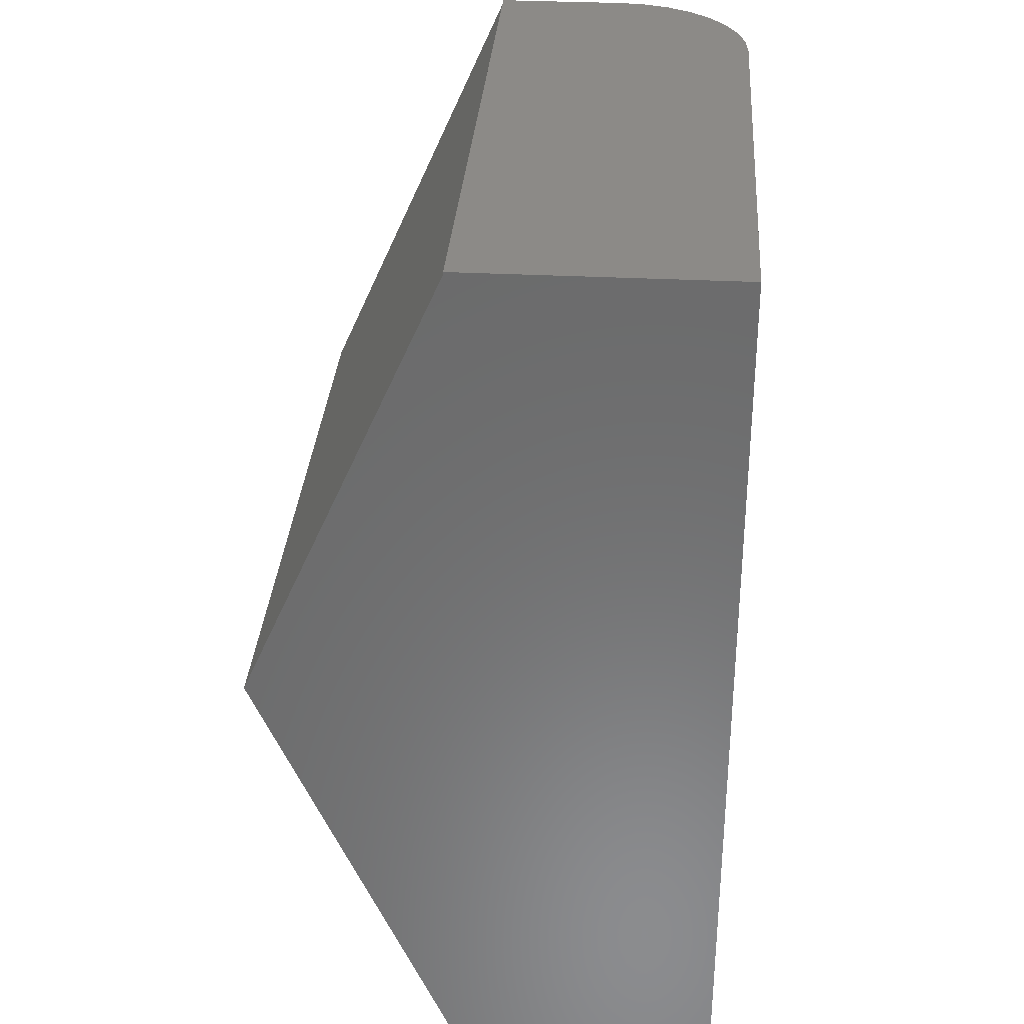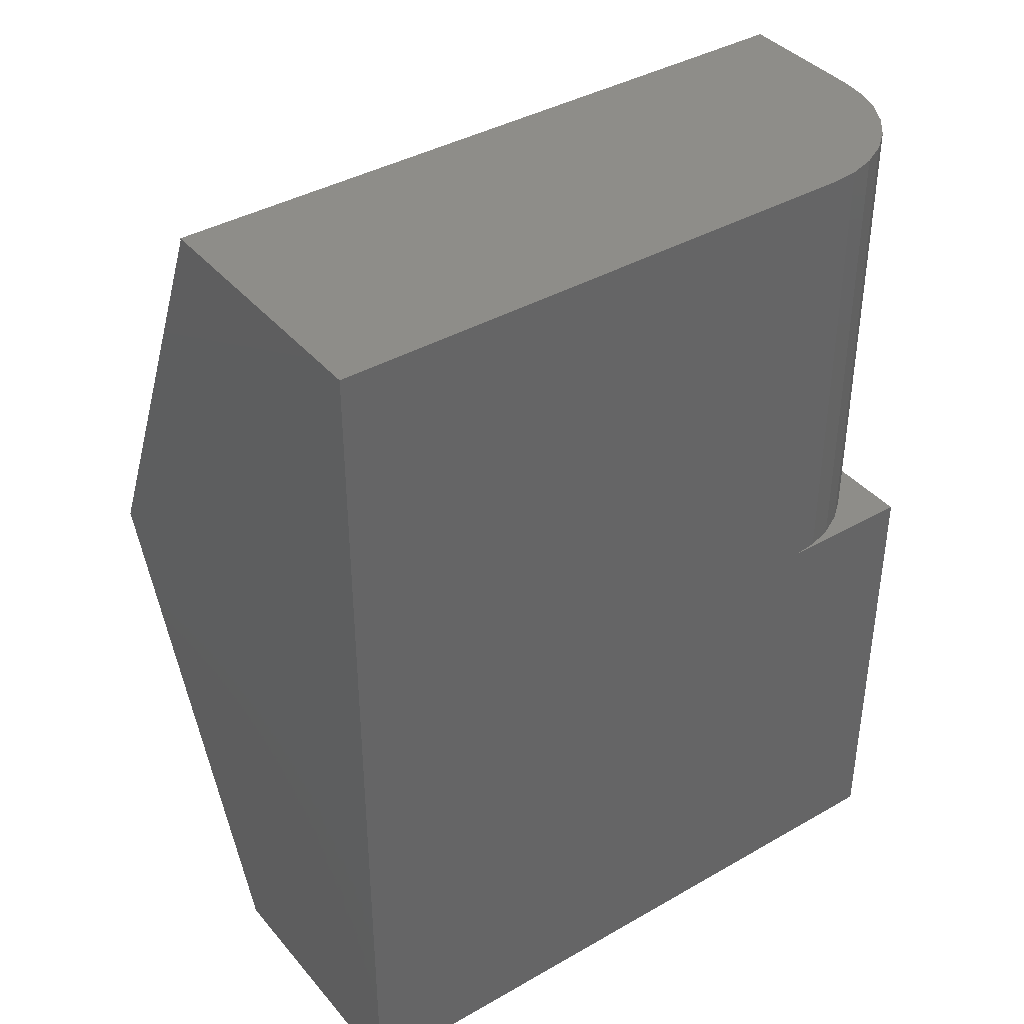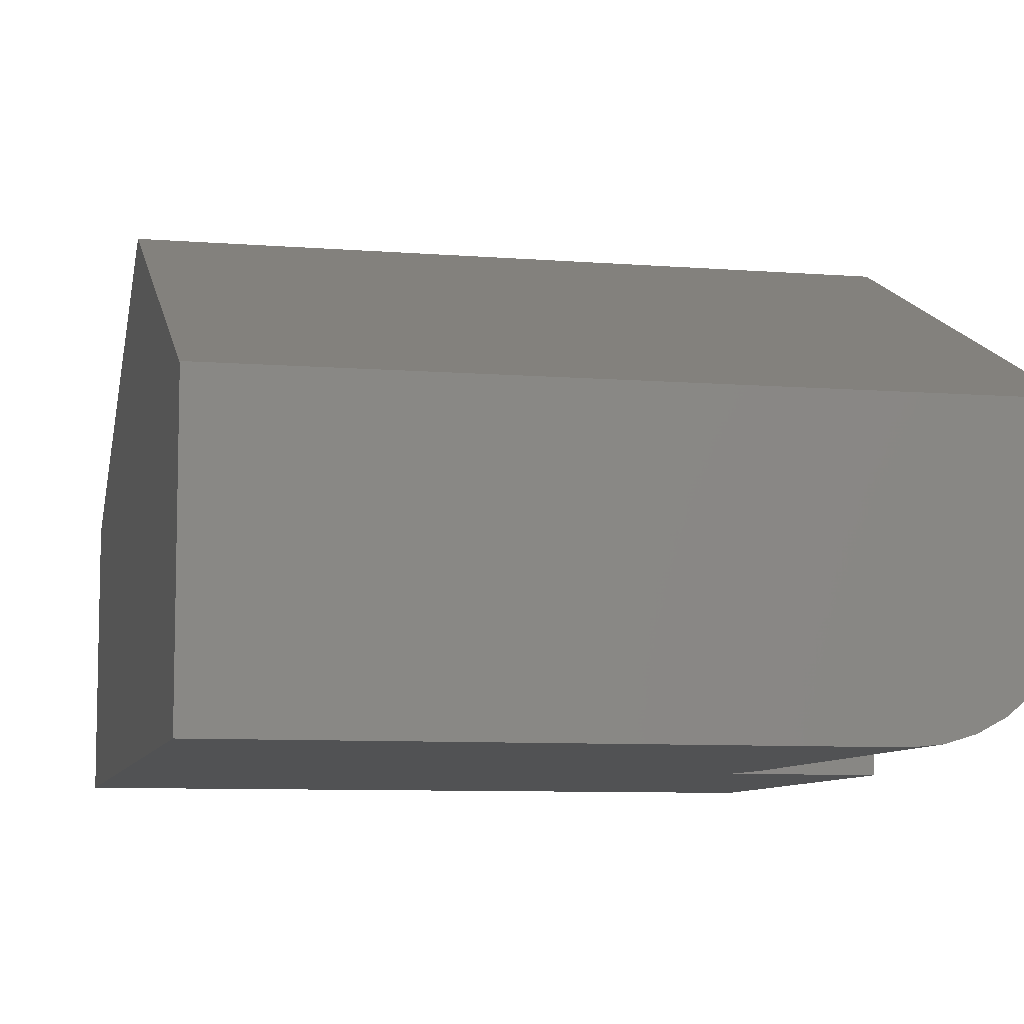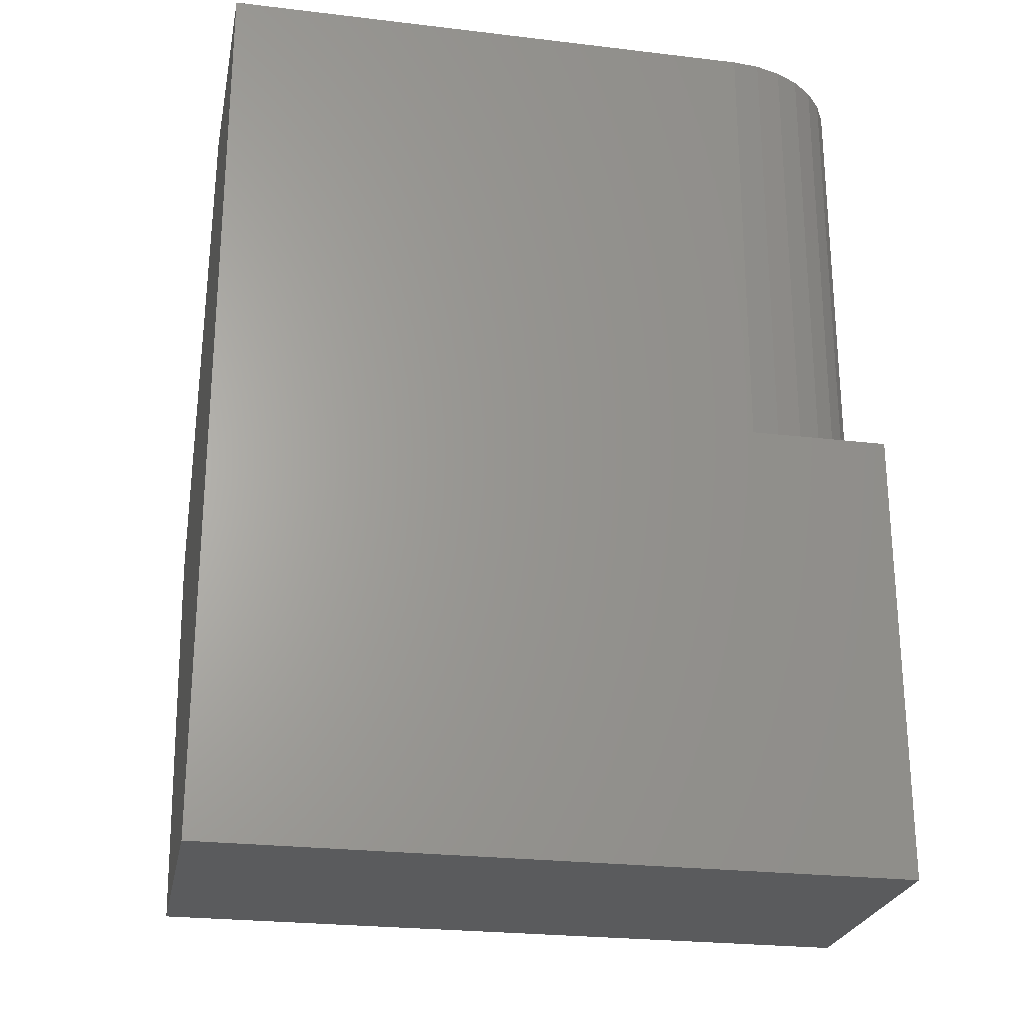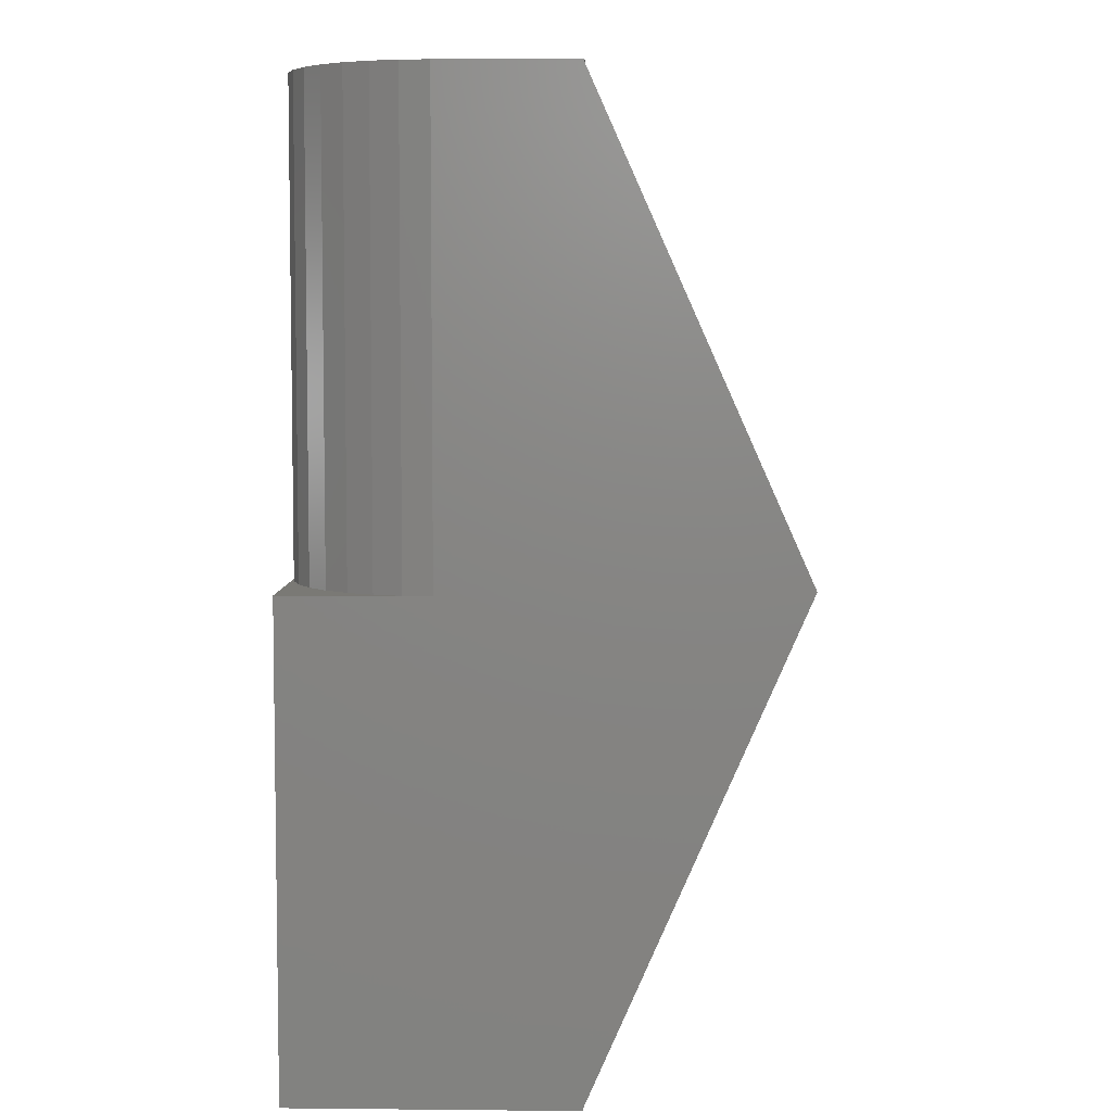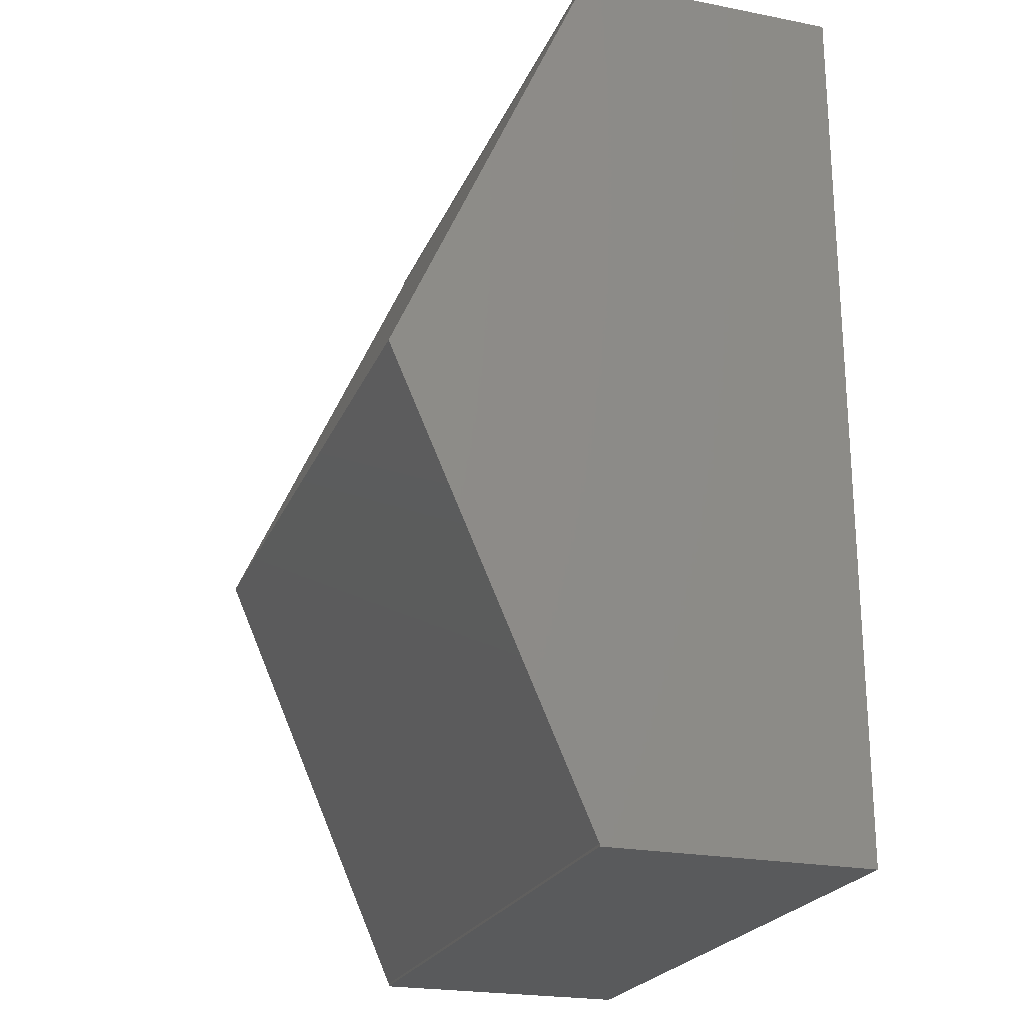
<metadata>
{"format":"stl","ext":"stl","renderer":"f3d","projection":"perspective","resolution":1024,"background":"white","views":[{"elev":32.4,"azim":94.1,"up":"+Y"},{"elev":39.1,"azim":144.4,"up":"+Y"},{"elev":-8.2,"azim":167.7,"up":"+Z"},{"elev":-24.9,"azim":169.0,"up":"+Y"},{"elev":5.9,"azim":-88.3,"up":"+Y"},{"elev":-22.8,"azim":71.5,"up":"+Y"}]}
</metadata>
<code>
# stl→obj: 32 verts, 60 faces
v -0.5391 0.3594 0.2118
v 0 0.3594 0.2118
v 0 0.3594 -4.401e-17
v -0.4297 0.3594 -2.201e-17
v -0.451 0.3594 0.002102
v -0.4715 0.3594 0.008326
v -0.4905 0.3594 0.01843
v -0.507 0.3594 0.03204
v -0.5206 0.3594 0.04861
v -0.5307 0.3594 0.06752
v -0.537 0.3594 0.08804
v -0.5391 0.3594 0.1094
v 0 -0.3573 0.2118
v 0 0.3574 0.2118
v 0 0.003783 0.3698
v 0 -0.3594 0
v 0 -0.3594 0.2118
v -0.5391 -0.3594 0
v -0.5391 -1.347e-33 -2.201e-17
v -0.4297 0 0
v -0.5391 0.003783 0.3698
v -0.5391 0.3574 0.2118
v -0.5391 -0.3573 0.2118
v -0.5391 6.697e-18 0.1094
v -0.5391 -0.3594 0.2118
v -0.537 -1.177e-18 0.08804
v -0.5307 -2.309e-18 0.06752
v -0.5206 -3.352e-18 0.04861
v -0.507 -4.267e-18 0.03204
v -0.4905 -5.017e-18 0.01843
v -0.4715 -5.575e-18 0.008326
v -0.451 -5.918e-18 0.002102
f 1 2 3
f 1 3 4
f 1 4 5
f 1 5 6
f 1 6 7
f 1 7 8
f 1 8 9
f 1 9 10
f 1 10 11
f 1 11 12
f 13 14 15
f 16 3 2
f 16 2 14
f 16 14 13
f 16 13 17
f 16 18 19
f 16 19 20
f 16 20 4
f 16 4 3
f 21 22 23
f 12 24 25
f 12 25 23
f 12 23 22
f 12 22 1
f 19 18 24
f 24 18 25
f 19 24 26
f 19 26 27
f 19 27 28
f 19 28 29
f 19 29 30
f 19 30 31
f 19 31 32
f 19 32 20
f 13 23 17
f 17 23 25
f 17 25 16
f 16 25 18
f 15 21 13
f 13 21 23
f 24 12 26
f 26 12 11
f 26 11 27
f 27 11 10
f 27 10 28
f 28 10 9
f 28 9 29
f 29 9 8
f 29 8 30
f 30 8 7
f 30 7 31
f 31 7 6
f 31 6 32
f 32 6 5
f 32 5 20
f 20 5 4
f 14 22 15
f 15 22 21
f 2 1 14
f 14 1 22

</code>
